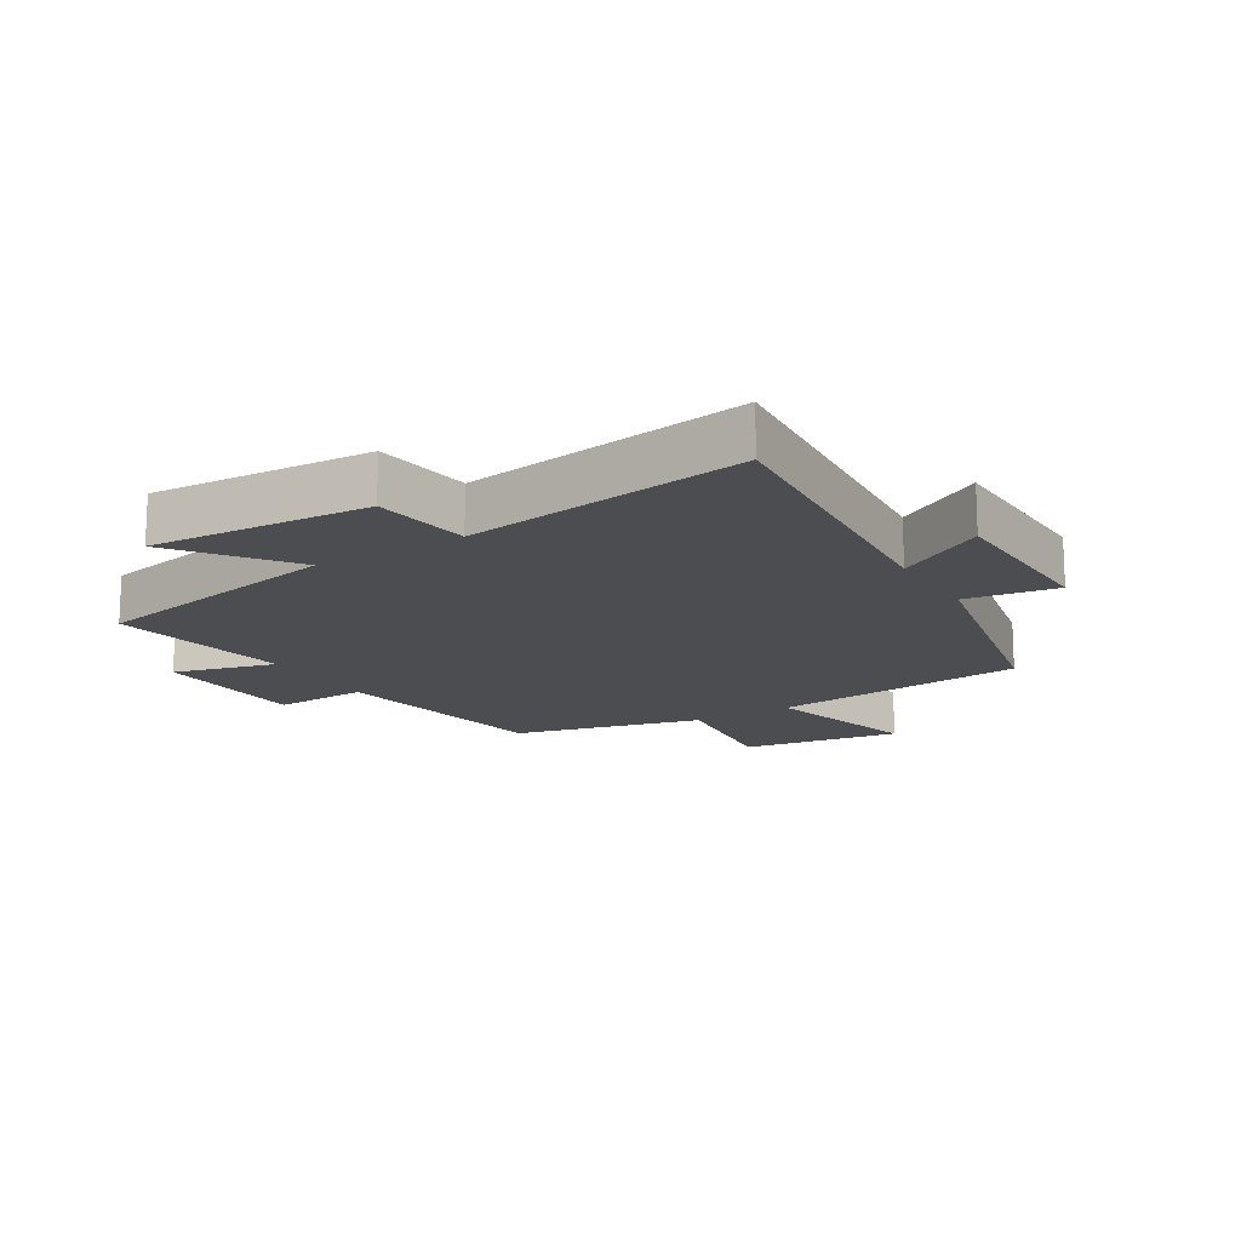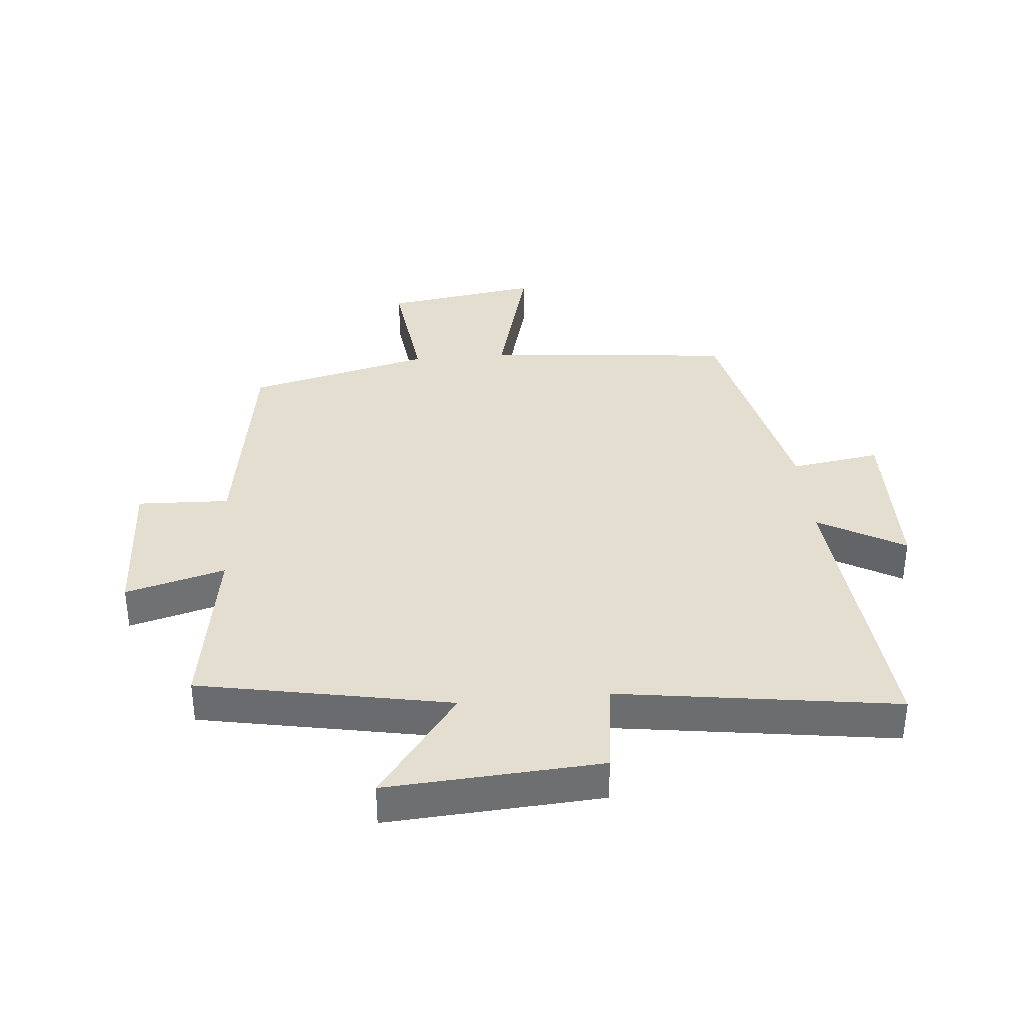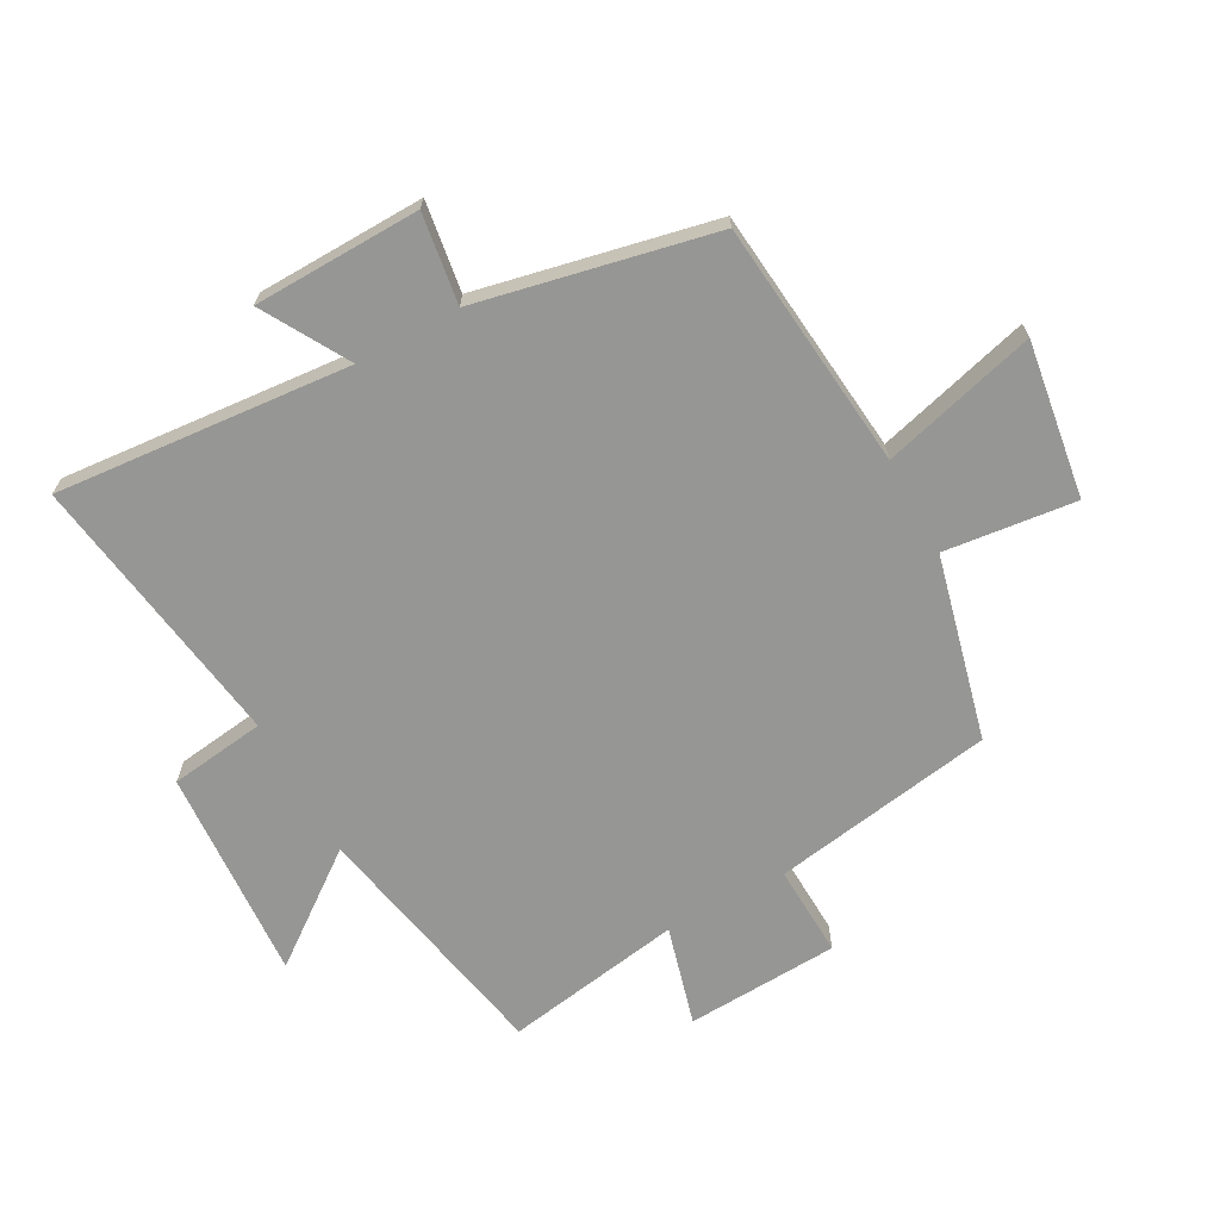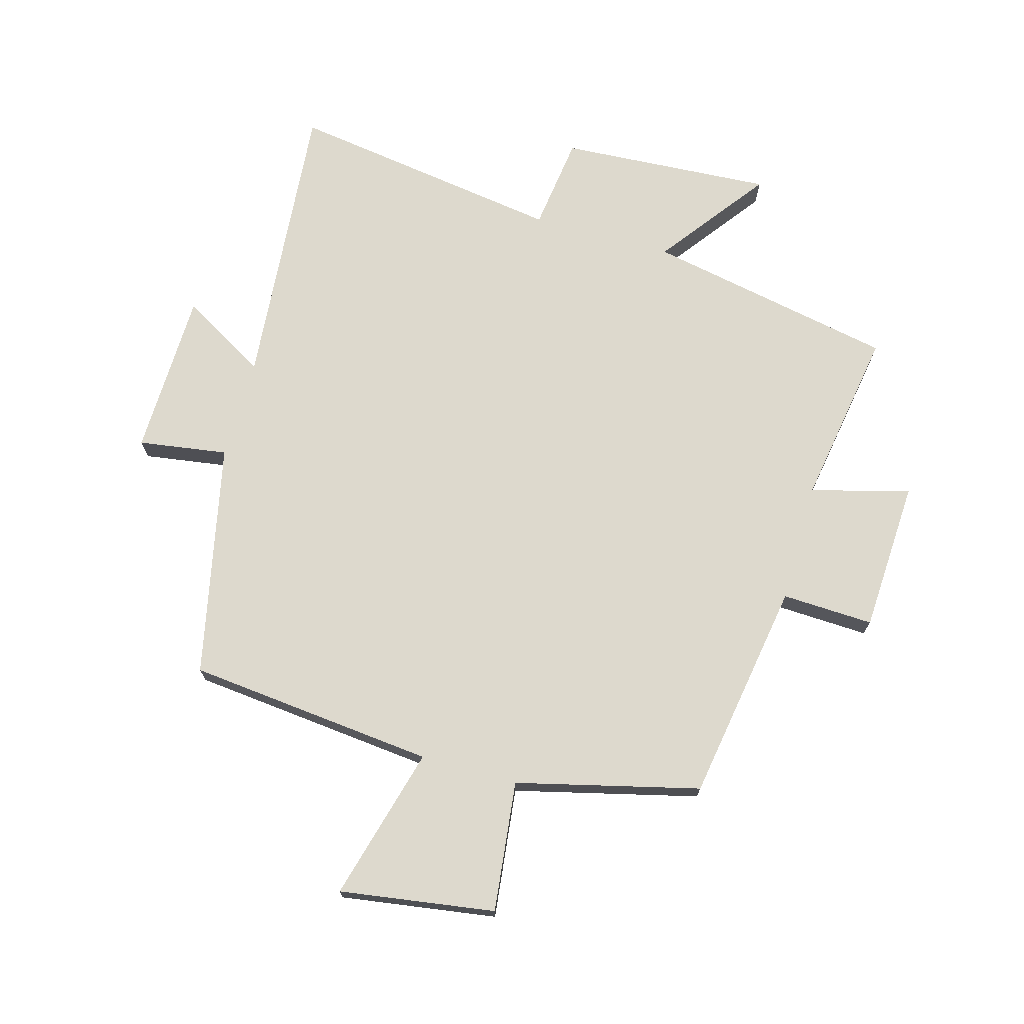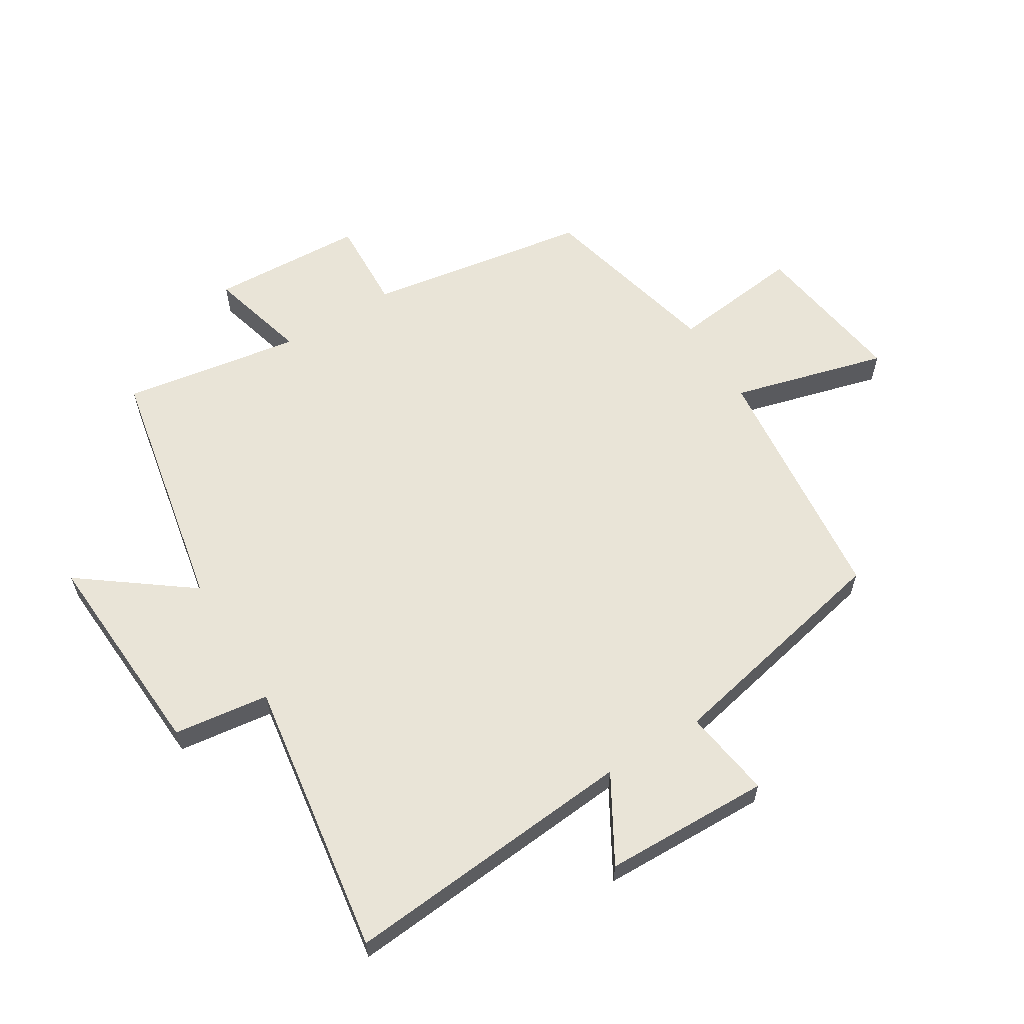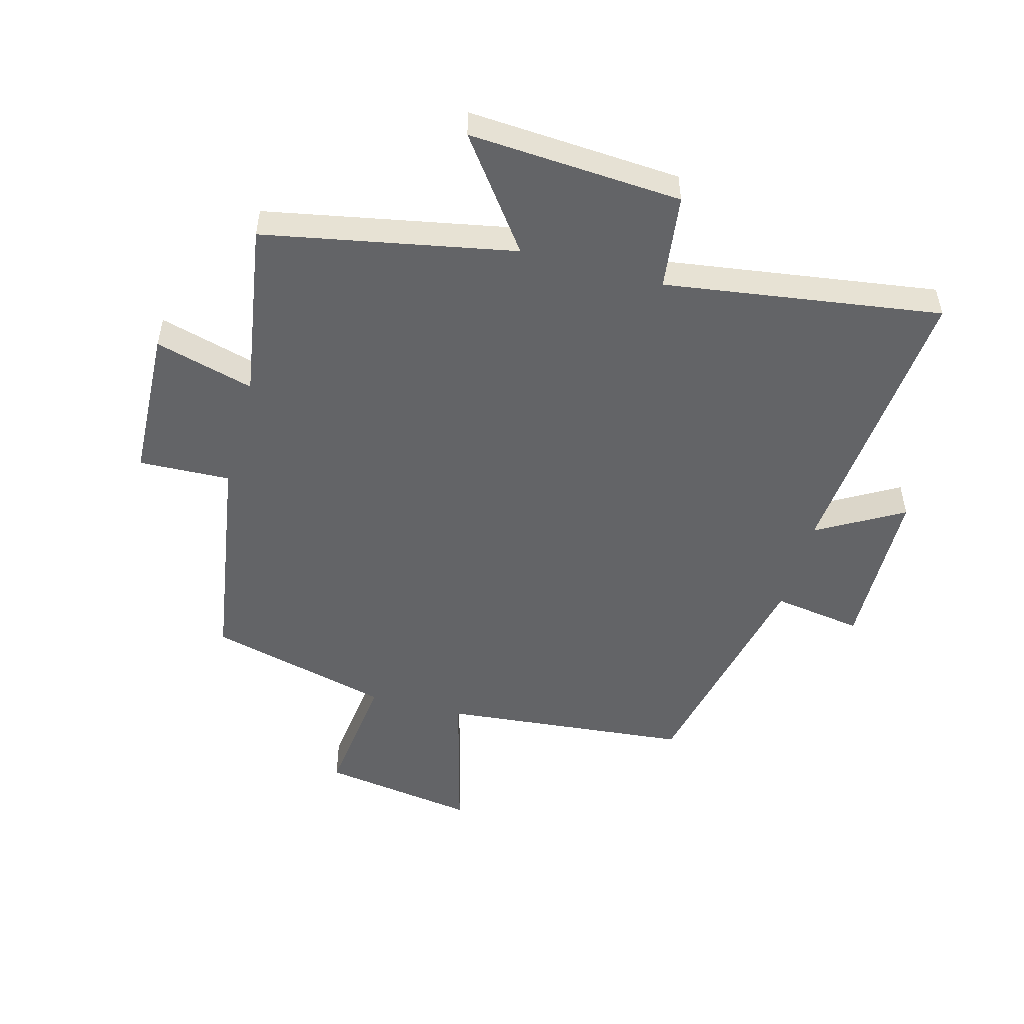
<metadata>
{"format":"obj","ext":"obj","renderer":"f3d","projection":"perspective","resolution":1024,"background":"white","views":[{"elev":-15.7,"azim":-148.5,"up":"+Y"},{"elev":35.8,"azim":174.7,"up":"+Y"},{"elev":-67.7,"azim":-61.2,"up":"+Y"},{"elev":71.9,"azim":15.8,"up":"+Y"},{"elev":61.0,"azim":-121.5,"up":"+Y"},{"elev":-51.2,"azim":164.7,"up":"+Y"}]}
</metadata>
<code>
v 0.547 0.07 -0.421
v 0.141 0.07 -0.5
v 0.273 0.07 -0.677
v -0.073 0.07 -0.655
v -0.093 0.07 -0.5
v -0.542 0.07 -0.566
v -0.5 0.07 -0.089
v -0.639 0.07 -0.169
v -0.645 0.07 0.101
v -0.5 0.07 0.079
v -0.418 0.07 0.46
v -0.015 0.07 0.5
v -0.082 0.07 0.75
v 0.17 0.07 0.712
v 0.145 0.07 0.5
v 0.442 0.07 0.426
v 0.5 0.07 0.066
v 0.649 0.07 0.072
v 0.661 0.07 -0.176
v 0.5 0.07 -0.132
v 0.547 0 -0.421
v 0.141 0 -0.5
v 0.273 0 -0.677
v -0.073 0 -0.655
v -0.093 0 -0.5
v -0.542 0 -0.566
v -0.5 0 -0.089
v -0.639 0 -0.169
v -0.645 0 0.101
v -0.5 0 0.079
v -0.418 0 0.46
v -0.015 0 0.5
v -0.082 0 0.75
v 0.17 0 0.712
v 0.145 0 0.5
v 0.442 0 0.426
v 0.5 0 0.066
v 0.649 0 0.072
v 0.661 0 -0.176
v 0.5 0 -0.132
f 17 18 19 20
f 15 16 17 20
f 15 20 1 2
f 12 13 14 15
f 10 11 12 15
f 10 15 2
f 7 8 9 10
f 7 10 2 3
f 5 6 7
f 5 7 3
f 3 4 5
f 40 39 38 37
f 40 37 36 35
f 22 21 40 35
f 35 34 33 32
f 35 32 31 30
f 22 35 30
f 30 29 28 27
f 23 22 30 27
f 27 26 25
f 23 27 25
f 25 24 23
f 1 21 22 2
f 2 22 23 3
f 3 23 24 4
f 4 24 25 5
f 5 25 26 6
f 6 26 27 7
f 7 27 28 8
f 8 28 29 9
f 9 29 30 10
f 10 30 31 11
f 11 31 32 12
f 12 32 33 13
f 13 33 34 14
f 14 34 35 15
f 15 35 36 16
f 16 36 37 17
f 17 37 38 18
f 18 38 39 19
f 19 39 40 20
f 20 40 21 1

</code>
